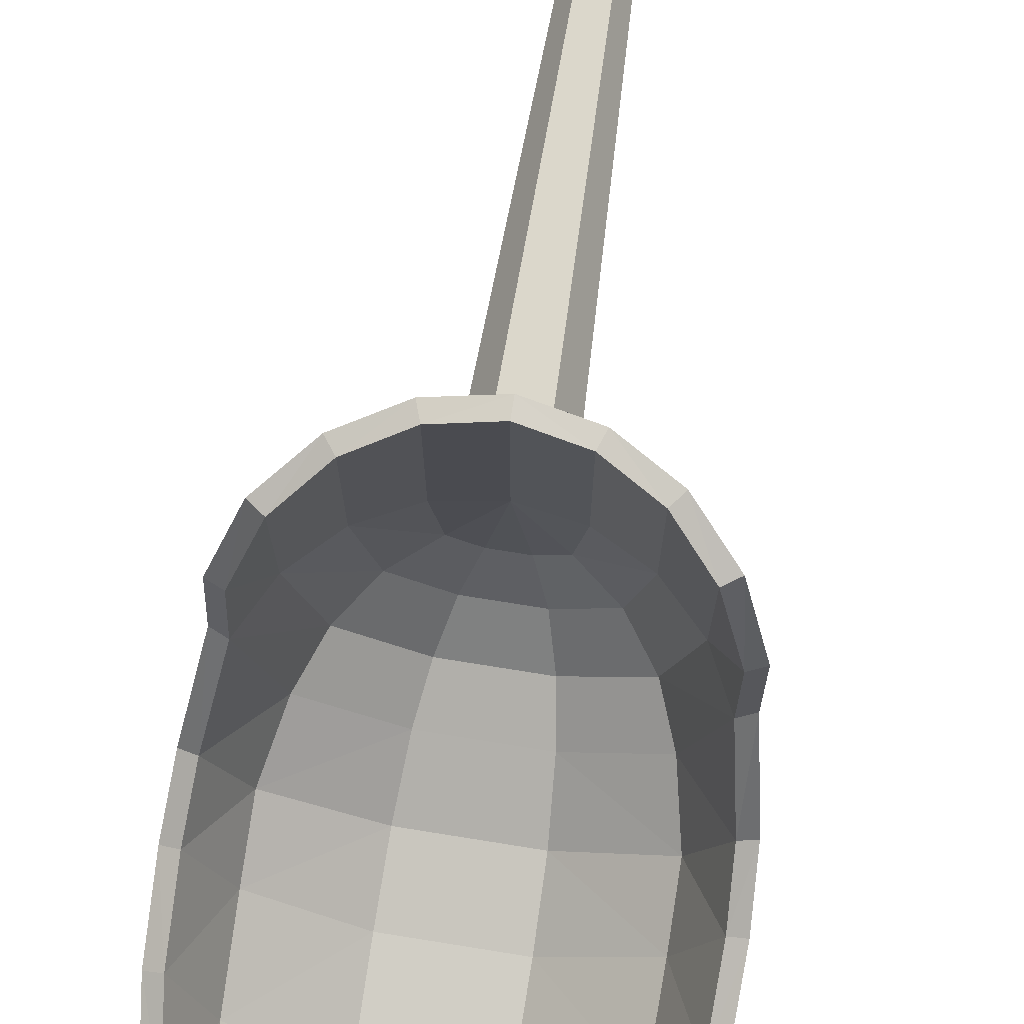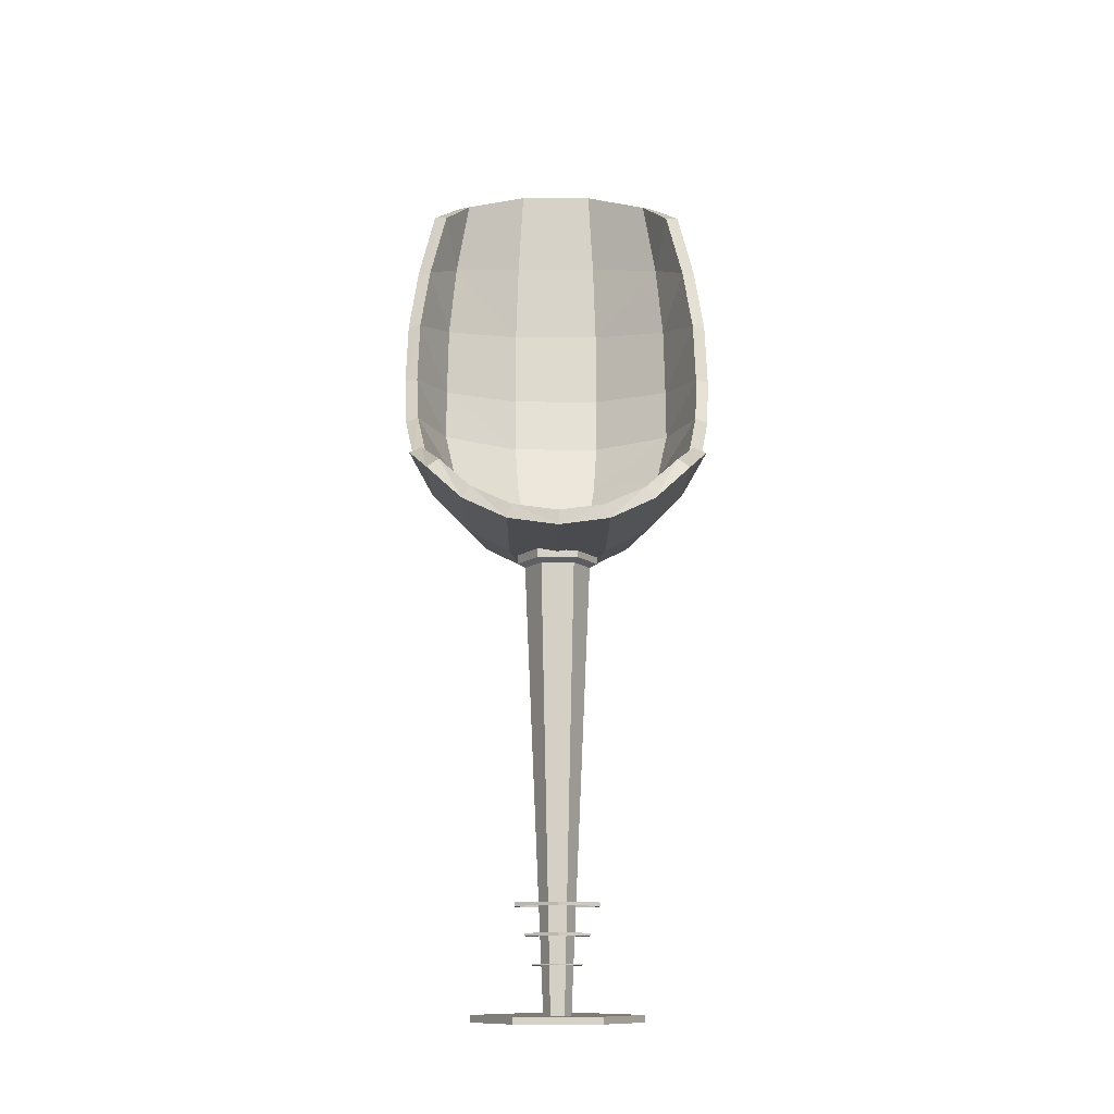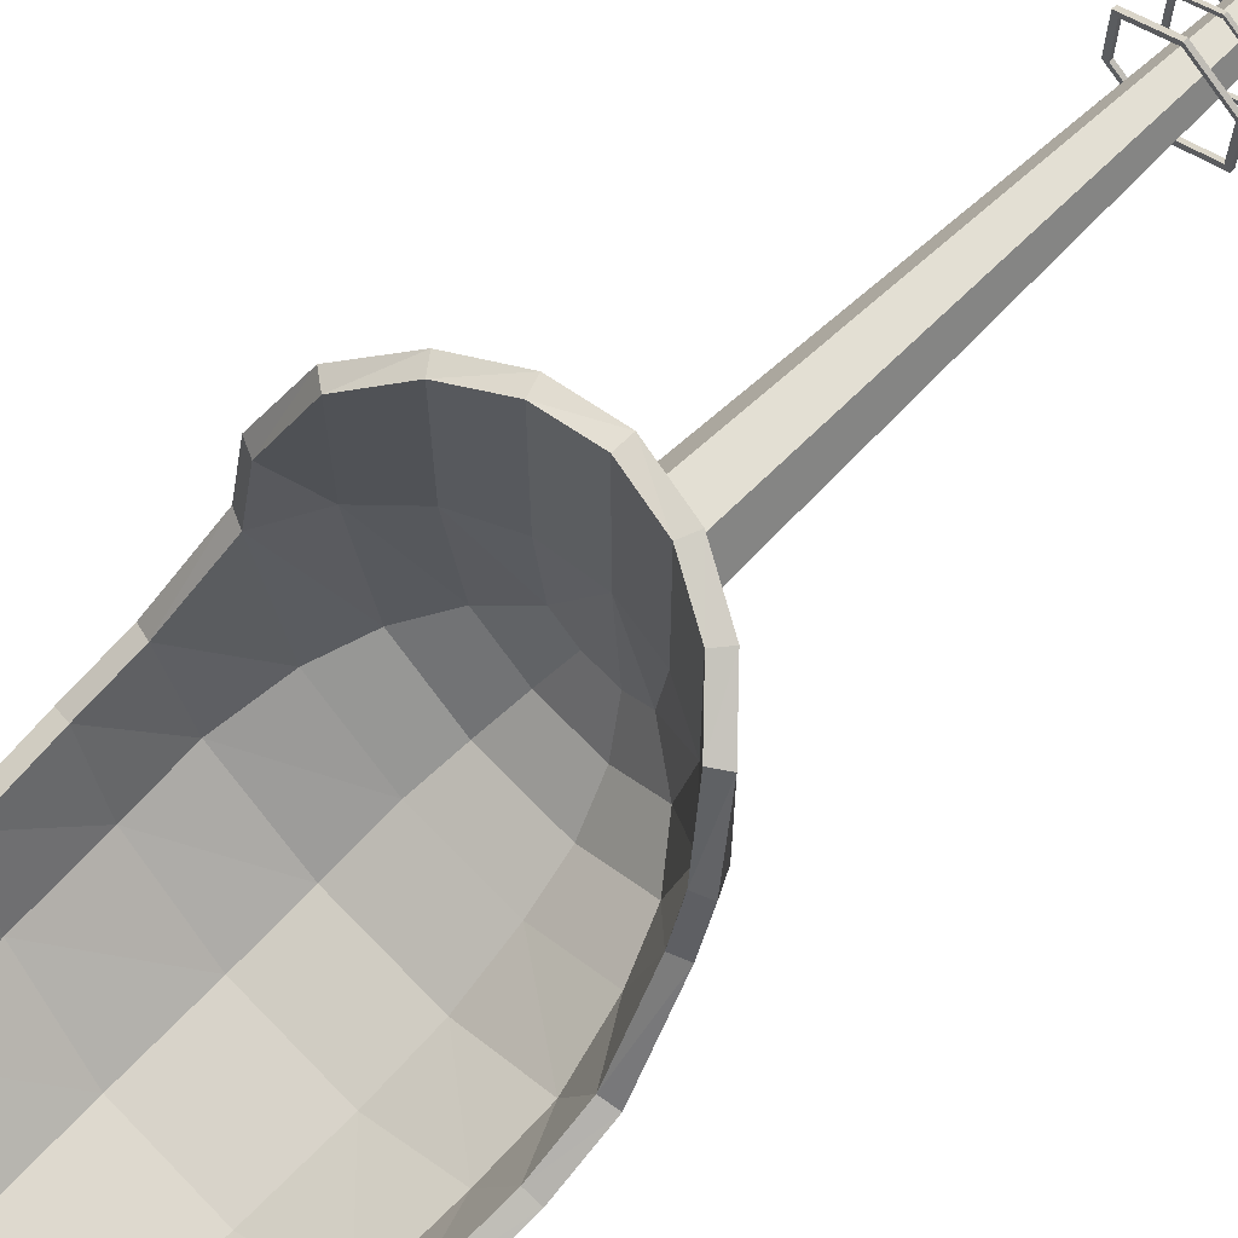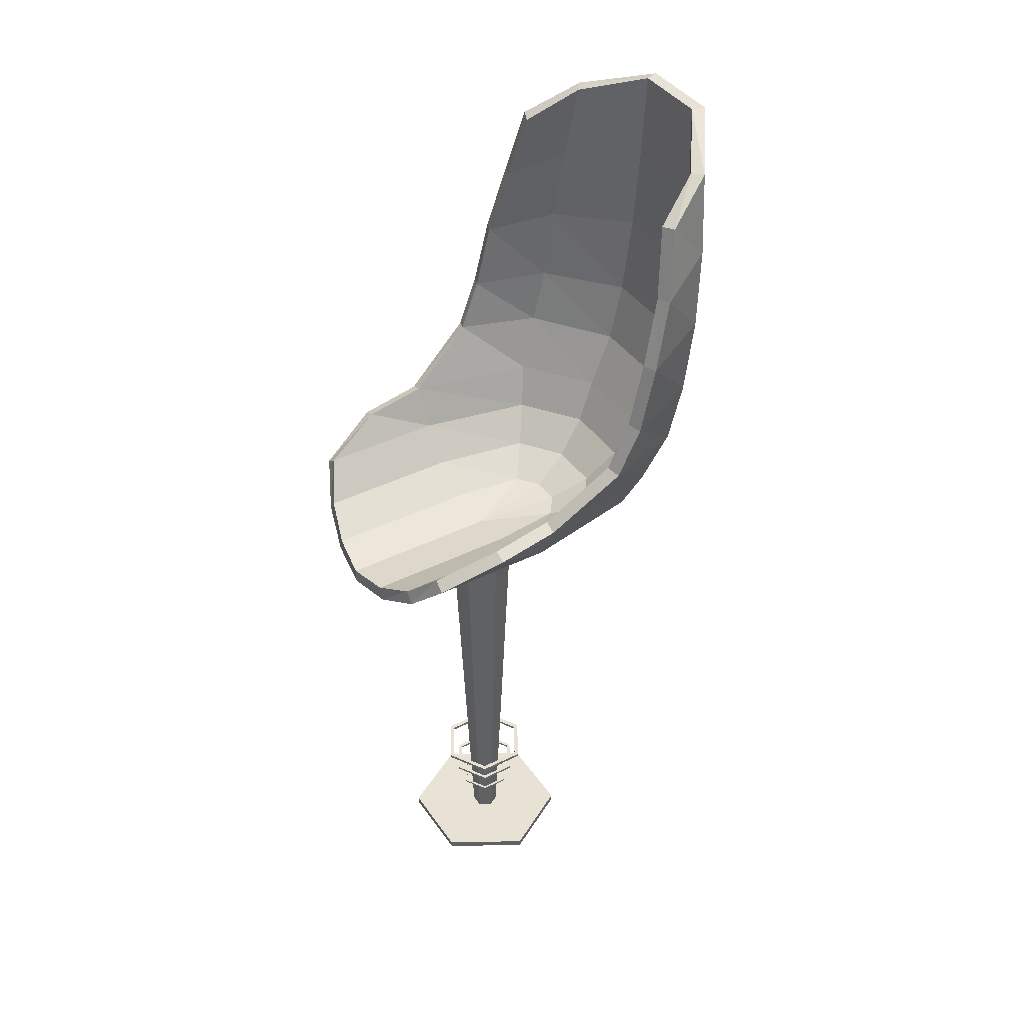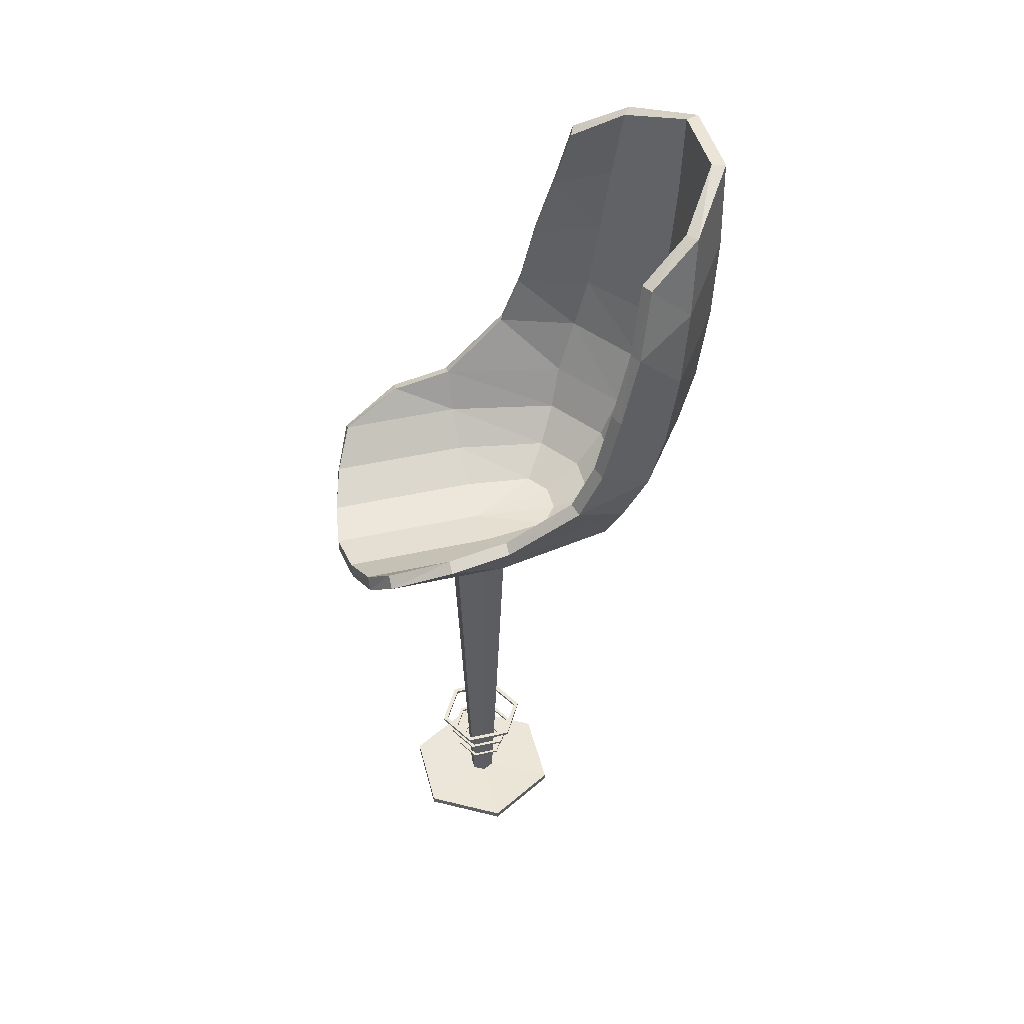
<metadata>
{"format":"obj","ext":"obj","renderer":"f3d","projection":"perspective","resolution":1024,"background":"white","views":[{"elev":75.6,"azim":-170.9,"up":"+Z"},{"elev":-11.7,"azim":-0.4,"up":"+Y"},{"elev":69.0,"azim":-133.9,"up":"+Z"},{"elev":40.5,"azim":58.6,"up":"+Y"},{"elev":46.6,"azim":75.8,"up":"+Y"}]}
</metadata>
<code>
v -3.397 230.1 -68.49
v -13.95 230.1 -76.15
v 0.6604 230.1 -35.33
v 11.98 239.8 -79.69
v -8.086 239.8 -94.24
v 19.68 239.8 -35.34
v 24.19 254.9 -88.58
v -3.434 254.9 -108.6
v 34.78 254.9 -35.36
v 32.02 273.9 -94.28
v -0.4476 273.9 -117.8
v 44.47 273.9 -35.37
v -20.43 226.7 -35.31
v 37.7 299.3 -104
v 37.85 325.9 -110.9
v 37.27 361.1 -115.9
v 33.75 397.7 -119.5
v 27.31 435.4 -122.7
v 1.354 299.3 -129.8
v 1.768 328.1 -136.6
v 1.541 366.5 -141.2
v 0.1973 406.8 -143.2
v -2.263 449.1 -143.3
v 50.31 299.3 -66.69
v 51.66 322.8 -76.86
v 50.93 354.6 -84.52
v 46.58 387 -93.47
v 38.61 420 -99.59
v -1.54 223.7 -69.85
v -13.24 223.7 -78.33
v -6.809 234.4 -98.19
v 15.33 234.4 -82.13
v 2.958 223.7 -35.33
v 23.83 234.4 -35.35
v -1.712 251 -113.9
v 28.71 251 -91.87
v 40.37 251 -35.36
v 1.482 270.9 -123.6
v 37.11 271.1 -97.86
v 50.46 271.3 -35.44
v -20.43 219.9 -35.31
v 3.317 297.1 -136
v 42.96 297.4 -107.9
v 3.785 327 -143
v 43.12 325 -115.1
v 3.588 366 -147.7
v 42.54 360.9 -120.2
v 2.272 406.7 -149.7
v 39.06 398 -123.8
v -0.2835 449.2 -149.5
v 32.41 436 -126.8
v 56.53 297.7 -68.9
v 57.95 322.1 -79.4
v 57.17 354.5 -87.27
v 52.82 387.5 -96.16
v 44.87 421 -102.2
v 0.7271 230.1 37.12
v 19.75 239.8 31.44
v 34.83 254.9 22.78
v 44.5 268 -6.34
v -20.36 226.7 40.23
v 3.025 223.7 37.12
v 23.89 234.4 31.44
v 40.42 251 22.78
v 50.49 265.4 -6.411
v -20.36 219.9 40.23
v -20.46 230.1 -76.14
v -20.48 239.8 -94.23
v -20.49 254.9 -108.6
v -20.5 273.9 -117.8
v -20.51 299.3 -129.8
v -20.52 328.1 -136.6
v -20.52 366.5 -141.2
v -20.53 406.8 -143.2
v -20.53 449.1 -143.3
v -20.53 449.2 -149.5
v -20.53 406.7 -149.7
v -20.53 366 -147.7
v -20.53 327 -143
v -20.52 297.1 -136
v -20.51 270.9 -123.6
v -20.5 251 -113.9
v -20.48 234.4 -98.17
v -20.47 223.7 -78.32
v -37.52 230.1 -68.46
v -26.98 230.1 -76.13
v -41.51 230.1 -35.29
v -52.92 239.8 -79.63
v -32.88 239.8 -94.22
v -60.54 239.8 -35.27
v -65.14 254.9 -88.49
v -37.55 254.9 -108.6
v -75.63 254.9 -35.26
v -72.99 273.9 -94.18
v -40.56 273.9 -117.8
v -85.33 273.9 -35.25
v -78.68 299.3 -103.9
v -78.85 325.9 -110.8
v -78.27 361.1 -115.8
v -74.76 397.7 -119.4
v -68.32 435.4 -122.6
v -42.38 299.3 -129.8
v -42.81 328.1 -136.5
v -42.59 366.5 -141.2
v -41.25 406.8 -143.1
v -38.79 449.1 -143.3
v -91.22 299.3 -66.56
v -92.59 322.8 -76.73
v -91.88 354.6 -84.38
v -87.54 387 -93.35
v -79.59 420 -99.48
v -39.38 223.7 -69.81
v -27.69 223.7 -78.32
v -34.16 234.4 -98.16
v -56.27 234.4 -82.06
v -43.81 223.7 -35.28
v -64.68 234.4 -35.27
v -39.29 251 -113.9
v -69.67 251 -91.77
v -81.22 251 -35.25
v -42.5 270.9 -123.6
v -78.08 271.1 -97.75
v -91.31 271.3 -35.31
v -44.36 297.1 -136
v -83.95 297.4 -107.8
v -44.84 327 -143
v -84.12 325 -115
v -44.65 366 -147.6
v -83.55 360.9 -120.1
v -43.34 406.7 -149.6
v -80.08 398 -123.7
v -40.78 449.2 -149.5
v -73.44 436 -126.7
v -97.45 297.7 -68.76
v -98.88 322.1 -79.25
v -98.12 354.5 -87.12
v -93.78 387.5 -96.02
v -85.84 421 -102
v -41.45 230.1 37.16
v -60.48 239.8 31.52
v -75.58 254.9 22.88
v -85.3 268 -6.22
v -43.75 223.7 37.17
v -64.62 234.4 31.52
v -81.17 251 22.89
v -91.29 265.4 -6.281
v -40.36 52.97 -46.79
v -40.34 52.97 -23.79
v -20.41 52.97 -12.3
v -0.4942 52.97 -23.82
v -0.5154 52.97 -46.83
v -20.45 52.97 -58.31
v -40.36 54.55 -46.79
v -40.34 54.55 -23.79
v -20.41 54.55 -12.3
v -0.4942 54.55 -23.82
v -0.5154 54.55 -46.83
v -20.45 54.55 -58.31
v -38.25 53.07 -45.58
v -38.23 53.07 -25
v -20.41 53.07 -14.73
v -2.601 53.07 -25.04
v -2.62 53.07 -45.61
v -20.45 53.07 -55.88
v -38.25 54.47 -45.58
v -38.23 54.47 -25
v -20.41 54.47 -14.73
v -2.601 54.47 -25.04
v -2.62 54.47 -45.61
v -20.45 54.47 -55.88
v -0.06503 0 -70.65
v -40.85 0 -70.61
v -61.22 0 -35.27
v -40.79 0 0.03754
v 0 0 0
v 20.36 0 -35.34
v -0.06503 3.403 -70.65
v -40.85 3.403 -70.61
v -61.22 3.403 -35.27
v -40.79 3.403 0.03754
v 0 3.403 0
v 20.36 3.403 -35.34
v -17.14 3.049 -41.01
v -23.73 3.049 -41.01
v -27.01 3.049 -35.3
v -23.72 3.049 -29.6
v -17.13 3.049 -29.6
v -13.84 3.049 -35.31
v -12.6 215.2 -48.88
v -28.27 215.2 -48.87
v -36.1 215.2 -35.29
v -28.25 215.2 -21.73
v -12.58 215.2 -21.74
v -4.756 215.2 -35.32
v -10.77 217.1 -52.06
v -30.11 217.1 -52.04
v -39.76 217.1 -35.29
v -30.08 217.1 -18.55
v -10.74 217.1 -18.57
v -1.091 217.1 -35.32
v -10.77 221.3 -52.06
v -30.11 221.3 -52.04
v -39.76 221.3 -35.29
v -30.08 221.3 -18.55
v -10.74 220.3 -18.57
v -1.091 220.3 -35.32
v -32.09 25.91 -42.03
v -32.08 25.91 -28.57
v -20.41 25.91 -21.85
v -8.764 25.91 -28.59
v -8.776 25.91 -42.05
v -20.44 25.91 -48.77
v -32.09 26.83 -42.03
v -32.08 26.83 -28.57
v -20.41 26.83 -21.85
v -8.764 26.83 -28.59
v -8.776 26.83 -42.05
v -20.44 26.83 -48.77
v -30.86 25.97 -41.31
v -30.85 25.97 -29.28
v -20.42 25.97 -23.27
v -9.996 25.97 -29.3
v -10.01 25.97 -41.33
v -20.44 25.97 -47.34
v -30.86 26.79 -41.31
v -30.85 26.79 -29.28
v -20.42 26.79 -23.27
v -9.996 26.79 -29.3
v -10.01 26.79 -41.33
v -20.44 26.79 -47.34
v -35.64 39.48 -44.07
v -35.62 39.48 -26.52
v -20.41 39.48 -17.75
v -5.219 39.48 -26.54
v -5.235 39.48 -44.1
v -20.44 39.48 -52.86
v -35.64 40.68 -44.07
v -35.62 40.68 -26.52
v -20.41 40.68 -17.75
v -5.219 40.68 -26.54
v -5.235 40.68 -44.1
v -20.44 40.68 -52.86
v -34.03 39.55 -43.14
v -34.01 39.55 -27.44
v -20.41 39.55 -19.61
v -6.826 39.55 -27.47
v -6.84 39.55 -43.17
v -20.44 39.55 -51
v -34.03 40.62 -43.14
v -34.01 40.62 -27.44
v -20.41 40.62 -19.61
v -6.826 40.62 -27.47
v -6.84 40.62 -43.17
v -20.44 40.62 -51
f 29 30 32
f 32 30 31
f 33 29 34
f 34 29 32
f 32 31 36
f 36 31 35
f 34 32 37
f 37 32 36
f 35 38 36
f 36 38 39
f 37 36 40
f 40 36 39
f 30 29 41
f 41 84 30
f 29 33 41
f 39 38 43
f 43 38 42
f 43 42 45
f 45 42 44
f 45 44 47
f 47 44 46
f 47 46 49
f 49 46 48
f 49 48 51
f 51 48 50
f 40 39 52
f 52 39 43
f 52 43 53
f 53 43 45
f 53 45 54
f 54 45 47
f 54 47 55
f 55 47 49
f 55 49 56
f 56 49 51
f 1 4 2
f 2 4 5
f 3 6 1
f 1 6 4
f 4 7 5
f 5 7 8
f 6 9 4
f 4 9 7
f 7 10 8
f 8 10 11
f 9 12 7
f 7 12 10
f 2 13 1
f 1 13 3
f 10 14 11
f 11 14 19
f 14 15 19
f 19 15 20
f 15 16 20
f 20 16 21
f 16 17 21
f 21 17 22
f 17 18 22
f 22 18 23
f 12 24 10
f 10 24 14
f 24 25 14
f 14 25 15
f 25 26 15
f 15 26 16
f 26 27 16
f 16 27 17
f 27 28 17
f 17 28 18
f 18 51 23
f 23 51 50
f 12 40 24
f 24 40 52
f 24 52 25
f 25 52 53
f 25 53 26
f 26 53 54
f 26 54 27
f 27 54 55
f 28 56 18
f 18 56 51
f 28 27 56
f 56 27 55
f 6 3 58
f 58 3 57
f 9 6 59
f 59 6 58
f 12 9 60
f 60 9 59
f 3 13 57
f 57 13 61
f 34 63 33
f 33 63 62
f 37 64 34
f 34 64 63
f 12 60 40
f 40 60 65
f 40 65 37
f 37 65 64
f 33 62 41
f 41 62 66
f 59 64 60
f 60 64 65
f 61 66 57
f 57 66 62
f 57 62 58
f 58 62 63
f 58 63 59
f 59 63 64
f 5 68 2
f 2 68 67
f 8 69 5
f 5 69 68
f 11 70 8
f 8 70 69
f 19 71 11
f 11 71 70
f 20 72 19
f 19 72 71
f 20 21 72
f 72 21 73
f 21 22 73
f 73 22 74
f 22 23 74
f 74 23 75
f 75 23 76
f 76 23 50
f 48 77 50
f 50 77 76
f 46 78 48
f 48 78 77
f 44 79 46
f 46 79 78
f 80 79 42
f 42 79 44
f 81 80 38
f 38 80 42
f 82 81 35
f 35 81 38
f 83 82 31
f 31 82 35
f 84 83 30
f 30 83 31
f 67 13 2
f 112 115 113
f 113 115 114
f 116 117 112
f 112 117 115
f 115 119 114
f 114 119 118
f 117 120 115
f 115 120 119
f 122 121 119
f 119 121 118
f 120 123 119
f 119 123 122
f 113 41 112
f 41 113 84
f 112 41 116
f 122 125 121
f 121 125 124
f 125 127 124
f 124 127 126
f 127 129 126
f 126 129 128
f 129 131 128
f 128 131 130
f 131 133 130
f 130 133 132
f 123 134 122
f 122 134 125
f 134 135 125
f 125 135 127
f 135 136 127
f 127 136 129
f 136 137 129
f 129 137 131
f 137 138 131
f 131 138 133
f 85 86 88
f 88 86 89
f 87 85 90
f 90 85 88
f 88 89 91
f 91 89 92
f 90 88 93
f 93 88 91
f 91 92 94
f 94 92 95
f 93 91 96
f 96 91 94
f 86 85 13
f 85 87 13
f 94 95 97
f 97 95 102
f 97 102 98
f 98 102 103
f 98 103 99
f 99 103 104
f 99 104 100
f 100 104 105
f 100 105 101
f 101 105 106
f 96 94 107
f 107 94 97
f 107 97 108
f 108 97 98
f 108 98 109
f 109 98 99
f 109 99 110
f 110 99 100
f 110 100 111
f 111 100 101
f 132 133 106
f 106 133 101
f 134 123 107
f 107 123 96
f 135 134 108
f 108 134 107
f 136 135 109
f 109 135 108
f 137 136 110
f 110 136 109
f 133 138 101
f 101 138 111
f 111 138 110
f 110 138 137
f 90 140 87
f 87 140 139
f 93 141 90
f 90 141 140
f 96 142 93
f 93 142 141
f 87 139 13
f 13 139 61
f 143 144 116
f 116 144 117
f 144 145 117
f 117 145 120
f 146 142 123
f 123 142 96
f 145 146 120
f 120 146 123
f 66 143 41
f 41 143 116
f 141 142 145
f 145 142 146
f 61 139 66
f 66 139 143
f 139 140 143
f 143 140 144
f 140 141 144
f 144 141 145
f 67 68 86
f 86 68 89
f 68 69 89
f 89 69 92
f 69 70 92
f 92 70 95
f 70 71 95
f 95 71 102
f 71 72 102
f 102 72 103
f 103 72 104
f 104 72 73
f 104 73 105
f 105 73 74
f 105 74 106
f 106 74 75
f 132 106 76
f 76 106 75
f 130 132 77
f 77 132 76
f 128 130 78
f 78 130 77
f 126 128 79
f 79 128 78
f 126 79 124
f 124 79 80
f 124 80 121
f 121 80 81
f 121 81 118
f 118 81 82
f 118 82 114
f 114 82 83
f 114 83 113
f 113 83 84
f 67 86 13
f 147 148 153
f 153 148 154
f 148 149 154
f 154 149 155
f 149 150 155
f 155 150 156
f 150 151 156
f 156 151 157
f 151 152 157
f 157 152 158
f 152 147 158
f 158 147 153
f 148 147 160
f 160 147 159
f 149 148 161
f 161 148 160
f 150 149 162
f 162 149 161
f 151 150 163
f 163 150 162
f 152 151 164
f 164 151 163
f 147 152 159
f 159 152 164
f 153 154 165
f 165 154 166
f 154 155 166
f 166 155 167
f 155 156 167
f 167 156 168
f 156 157 168
f 168 157 169
f 157 158 169
f 169 158 170
f 158 153 170
f 170 153 165
f 165 166 159
f 159 166 160
f 166 167 160
f 160 167 161
f 167 168 161
f 161 168 162
f 168 169 162
f 162 169 163
f 169 170 163
f 163 170 164
f 170 165 164
f 164 165 159
f 171 172 177
f 177 172 178
f 172 173 178
f 178 173 179
f 173 174 179
f 179 174 180
f 174 175 180
f 180 175 181
f 175 176 181
f 181 176 182
f 176 171 182
f 182 171 177
f 177 178 183
f 183 178 184
f 178 179 184
f 184 179 185
f 179 180 185
f 185 180 186
f 180 181 186
f 186 181 187
f 181 182 187
f 187 182 188
f 182 177 188
f 188 177 183
f 183 184 189
f 189 184 190
f 184 185 190
f 190 185 191
f 185 186 191
f 191 186 192
f 186 187 192
f 192 187 193
f 187 188 193
f 193 188 194
f 188 183 194
f 194 183 189
f 189 190 195
f 195 190 196
f 190 191 196
f 196 191 197
f 191 192 197
f 197 192 198
f 192 193 198
f 198 193 199
f 193 194 199
f 199 194 200
f 194 189 200
f 200 189 195
f 195 196 201
f 201 196 202
f 196 197 202
f 202 197 203
f 197 198 203
f 203 198 204
f 199 205 198
f 198 205 204
f 199 200 205
f 205 200 206
f 200 195 206
f 206 195 201
f 207 208 213
f 213 208 214
f 208 209 214
f 214 209 215
f 209 210 215
f 215 210 216
f 210 211 216
f 216 211 217
f 211 212 217
f 217 212 218
f 212 207 218
f 218 207 213
f 208 207 220
f 220 207 219
f 209 208 221
f 221 208 220
f 210 209 222
f 222 209 221
f 211 210 223
f 223 210 222
f 212 211 224
f 224 211 223
f 207 212 219
f 219 212 224
f 213 214 225
f 225 214 226
f 214 215 226
f 226 215 227
f 215 216 227
f 227 216 228
f 216 217 228
f 228 217 229
f 217 218 229
f 229 218 230
f 218 213 230
f 230 213 225
f 225 226 219
f 219 226 220
f 226 227 220
f 220 227 221
f 227 228 221
f 221 228 222
f 228 229 222
f 222 229 223
f 229 230 223
f 223 230 224
f 230 225 224
f 224 225 219
f 231 232 237
f 237 232 238
f 232 233 238
f 238 233 239
f 233 234 239
f 239 234 240
f 234 235 240
f 240 235 241
f 235 236 241
f 241 236 242
f 236 231 242
f 242 231 237
f 232 231 244
f 244 231 243
f 233 232 245
f 245 232 244
f 234 233 246
f 246 233 245
f 235 234 247
f 247 234 246
f 236 235 248
f 248 235 247
f 231 236 243
f 243 236 248
f 237 238 249
f 249 238 250
f 238 239 250
f 250 239 251
f 239 240 251
f 251 240 252
f 240 241 252
f 252 241 253
f 241 242 253
f 253 242 254
f 242 237 254
f 254 237 249
f 249 250 243
f 243 250 244
f 250 251 244
f 244 251 245
f 251 252 245
f 245 252 246
f 252 253 246
f 246 253 247
f 253 254 247
f 247 254 248
f 254 249 248
f 248 249 243

</code>
